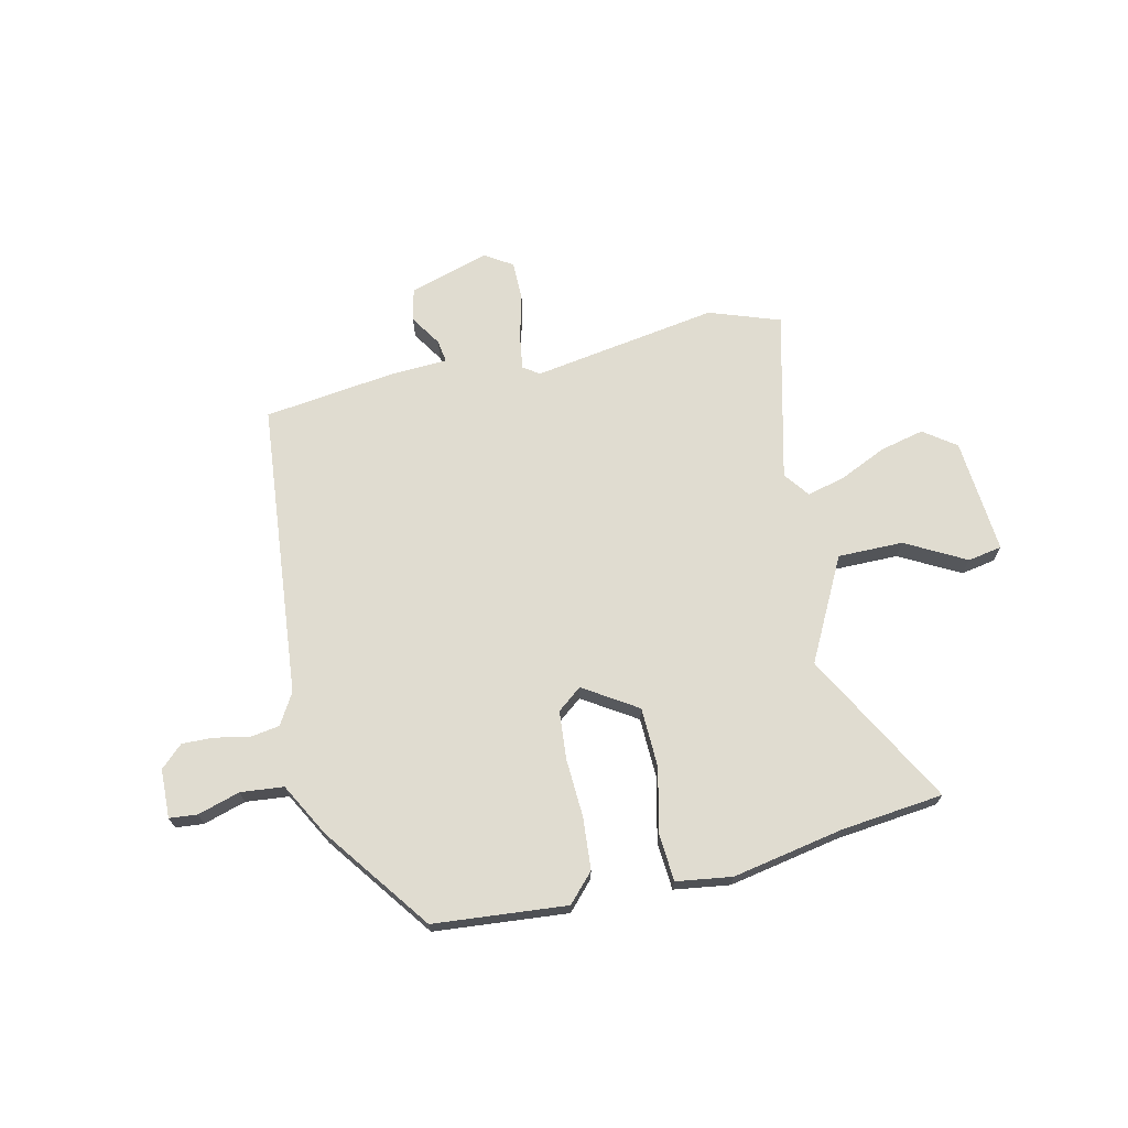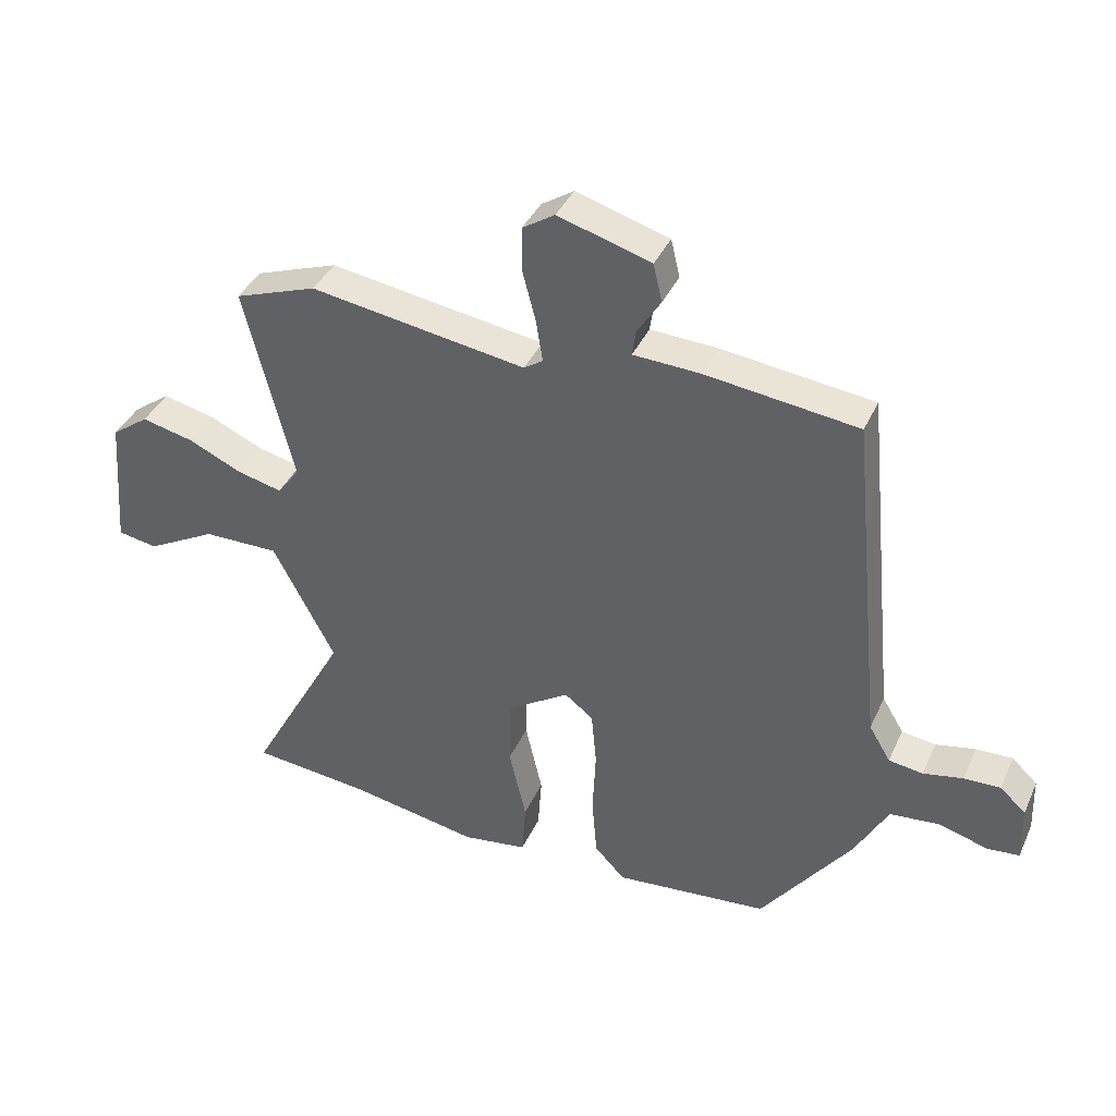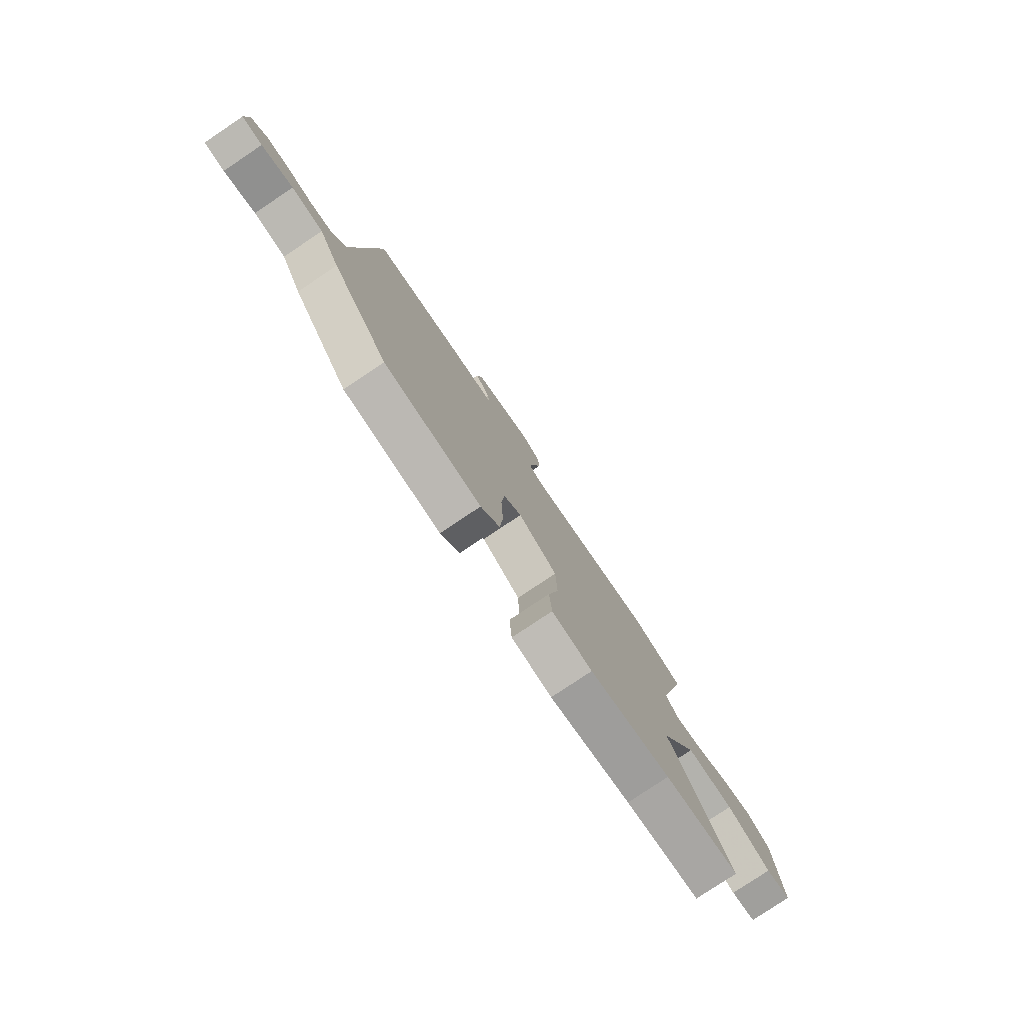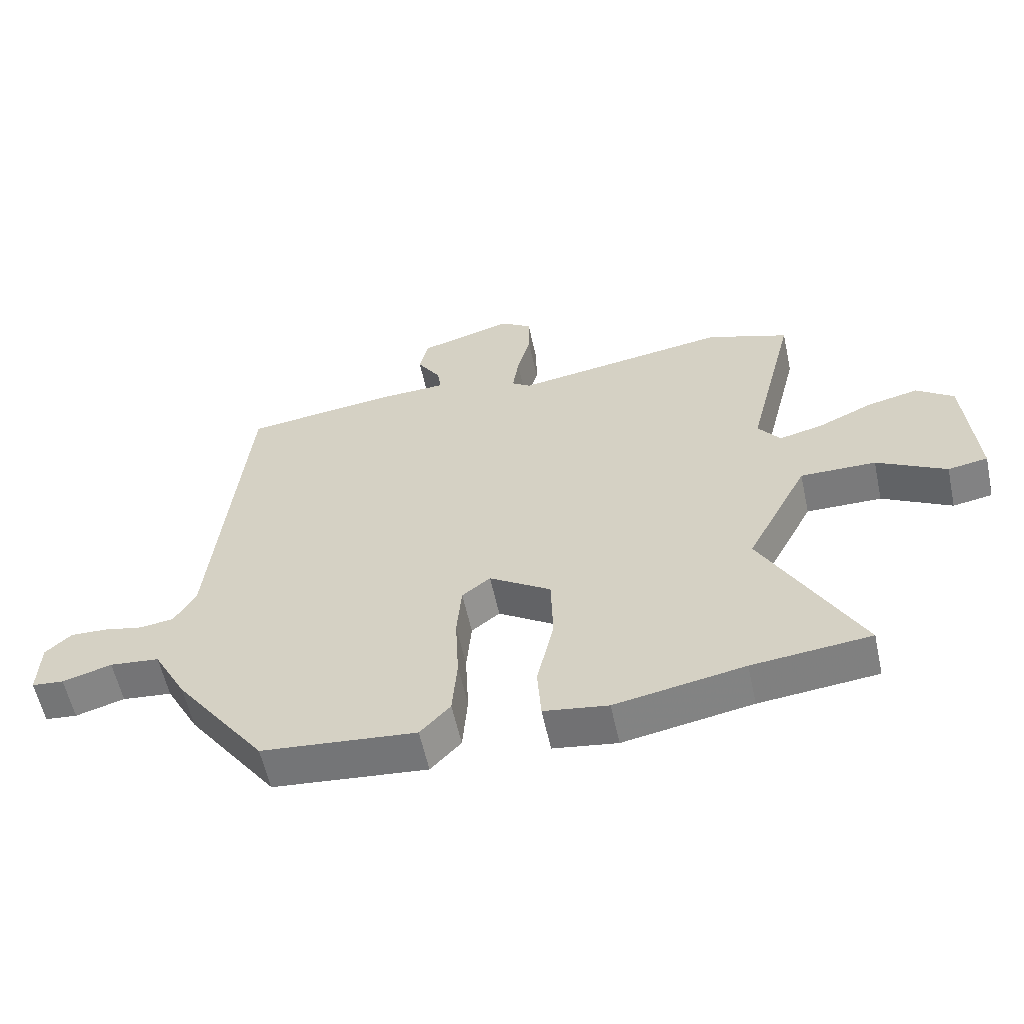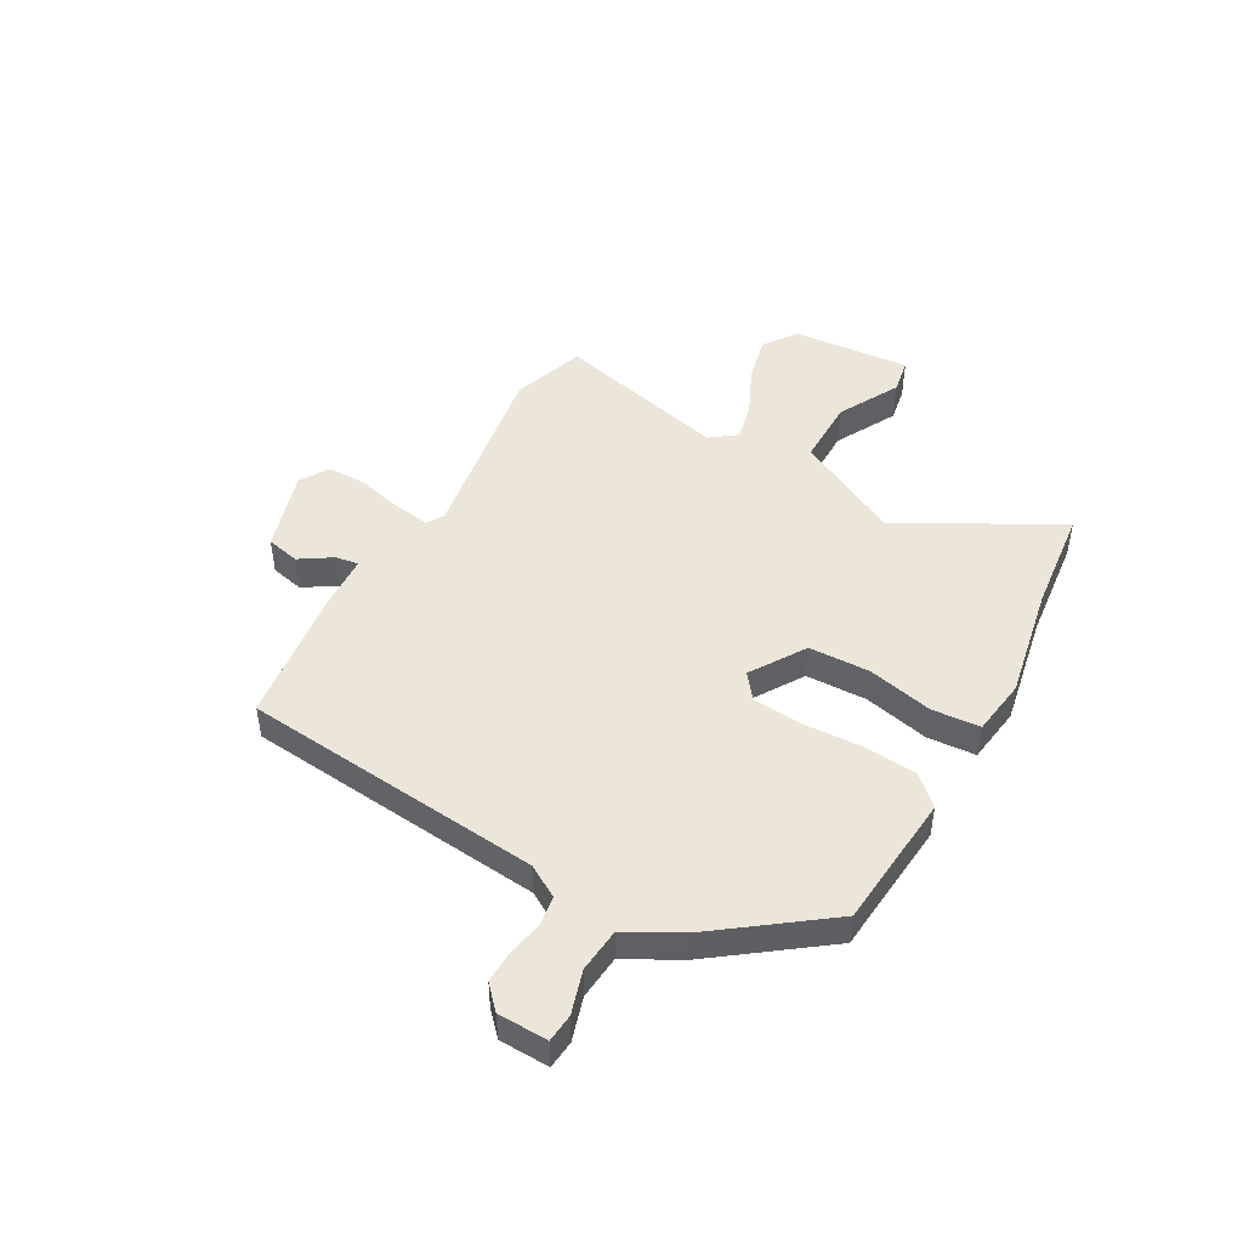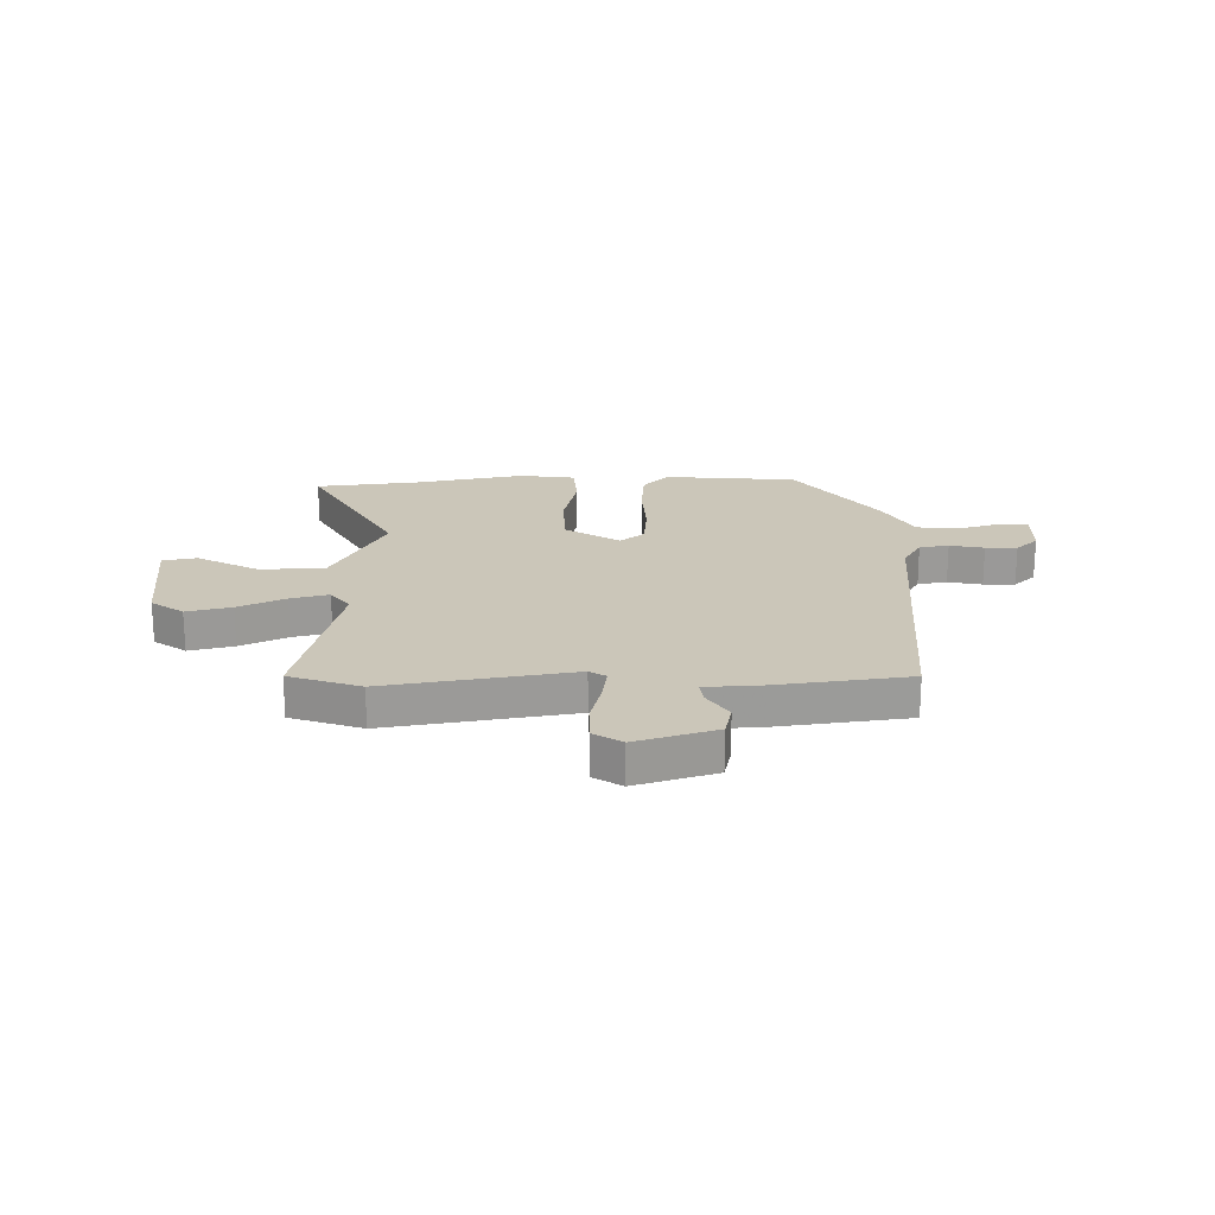
<metadata>
{"format":"obj","ext":"obj","renderer":"f3d","projection":"perspective","resolution":1024,"background":"white","views":[{"elev":69.7,"azim":167.0,"up":"+Y"},{"elev":38.8,"azim":22.6,"up":"+Z"},{"elev":-79.0,"azim":123.8,"up":"+Z"},{"elev":-58.3,"azim":-167.8,"up":"+Z"},{"elev":47.5,"azim":119.1,"up":"+Y"},{"elev":20.8,"azim":-1.4,"up":"+Y"}]}
</metadata>
<code>
v 0.407 0.07 0.497
v 0.461 0.07 -0.046
v 0.495 0.07 -0.103
v 0.549 0.07 -0.111
v 0.612 0.07 -0.098
v 0.67 0.07 -0.096
v 0.711 0.07 -0.134
v 0.714 0.07 -0.224
v 0.663 0.07 -0.229
v 0.585 0.07 -0.206
v 0.506 0.07 -0.214
v 0.453 0.07 -0.312
v 0.309 0.07 -0.508
v 0.064 0.07 -0.531
v 0.016 0.07 -0.48
v 0.008 0.07 -0.384
v 0.013 0.07 -0.276
v 0.005 0.07 -0.188
v -0.04 0.07 -0.153
v -0.138 0.07 -0.216
v -0.141 0.07 -0.326
v -0.114 0.07 -0.444
v -0.12 0.07 -0.531
v -0.222 0.07 -0.546
v -0.427 0.07 -0.508
v -0.615 0.07 -0.488
v -0.46 0.07 -0.204
v -0.558 0.07 -0.016
v -0.678 0.07 -0.017
v -0.788 0.07 -0.077
v -0.851 0.07 -0.066
v -0.834 0.07 0.146
v -0.775 0.07 0.189
v -0.693 0.07 0.17
v -0.607 0.07 0.131
v -0.537 0.07 0.114
v -0.502 0.07 0.161
v -0.579 0.07 0.472
v -0.449 0.07 0.518
v -0.108 0.07 0.465
v -0.078 0.07 0.485
v -0.088 0.07 0.55
v -0.109 0.07 0.631
v -0.109 0.07 0.702
v -0.058 0.07 0.735
v 0.089 0.07 0.691
v 0.103 0.07 0.631
v 0.066 0.07 0.573
v 0.06 0.07 0.532
v 0.166 0.07 0.527
v 0.407 0 0.497
v 0.461 0 -0.046
v 0.495 0 -0.103
v 0.549 0 -0.111
v 0.612 0 -0.098
v 0.67 0 -0.096
v 0.711 0 -0.134
v 0.714 0 -0.224
v 0.663 0 -0.229
v 0.585 0 -0.206
v 0.506 0 -0.214
v 0.453 0 -0.312
v 0.309 0 -0.508
v 0.064 0 -0.531
v 0.016 0 -0.48
v 0.008 0 -0.384
v 0.013 0 -0.276
v 0.005 0 -0.188
v -0.04 0 -0.153
v -0.138 0 -0.216
v -0.141 0 -0.326
v -0.114 0 -0.444
v -0.12 0 -0.531
v -0.222 0 -0.546
v -0.427 0 -0.508
v -0.615 0 -0.488
v -0.46 0 -0.204
v -0.558 0 -0.016
v -0.678 0 -0.017
v -0.788 0 -0.077
v -0.851 0 -0.066
v -0.834 0 0.146
v -0.775 0 0.189
v -0.693 0 0.17
v -0.607 0 0.131
v -0.537 0 0.114
v -0.502 0 0.161
v -0.579 0 0.472
v -0.449 0 0.518
v -0.108 0 0.465
v -0.078 0 0.485
v -0.088 0 0.55
v -0.109 0 0.631
v -0.109 0 0.702
v -0.058 0 0.735
v 0.089 0 0.691
v 0.103 0 0.631
v 0.066 0 0.573
v 0.06 0 0.532
v 0.166 0 0.527
f 49 50 1 2
f 45 46 47 48
f 45 48 49
f 42 43 44 45
f 41 42 45 49
f 40 41 49 2
f 37 38 39 40
f 36 37 40 2
f 32 33 34 35
f 32 35 36
f 29 30 31 32
f 28 29 32 36
f 27 28 36 2
f 25 26 27
f 21 22 23 24
f 20 21 24 25
f 14 15 16 17
f 14 17 18
f 11 12 13 14
f 11 14 18
f 10 11 18 19
f 8 9 10
f 7 8 10
f 4 5 6 7
f 4 7 10 19
f 20 25 27
f 19 20 27
f 19 27 2
f 3 4 19
f 2 3 19
f 52 51 100 99
f 98 97 96 95
f 99 98 95
f 95 94 93 92
f 99 95 92 91
f 52 99 91 90
f 90 89 88 87
f 52 90 87 86
f 85 84 83 82
f 86 85 82
f 82 81 80 79
f 86 82 79 78
f 52 86 78 77
f 77 76 75
f 74 73 72 71
f 75 74 71 70
f 67 66 65 64
f 68 67 64
f 64 63 62 61
f 68 64 61
f 69 68 61 60
f 60 59 58
f 60 58 57
f 57 56 55 54
f 69 60 57 54
f 77 75 70
f 77 70 69
f 52 77 69
f 69 54 53
f 69 53 52
f 1 51 52 2
f 2 52 53 3
f 3 53 54 4
f 4 54 55 5
f 5 55 56 6
f 6 56 57 7
f 7 57 58 8
f 8 58 59 9
f 9 59 60 10
f 10 60 61 11
f 11 61 62 12
f 12 62 63 13
f 13 63 64 14
f 14 64 65 15
f 15 65 66 16
f 16 66 67 17
f 17 67 68 18
f 18 68 69 19
f 19 69 70 20
f 20 70 71 21
f 21 71 72 22
f 22 72 73 23
f 23 73 74 24
f 24 74 75 25
f 25 75 76 26
f 26 76 77 27
f 27 77 78 28
f 28 78 79 29
f 29 79 80 30
f 30 80 81 31
f 31 81 82 32
f 32 82 83 33
f 33 83 84 34
f 34 84 85 35
f 35 85 86 36
f 36 86 87 37
f 37 87 88 38
f 38 88 89 39
f 39 89 90 40
f 40 90 91 41
f 41 91 92 42
f 42 92 93 43
f 43 93 94 44
f 44 94 95 45
f 45 95 96 46
f 46 96 97 47
f 47 97 98 48
f 48 98 99 49
f 49 99 100 50
f 50 100 51 1

</code>
